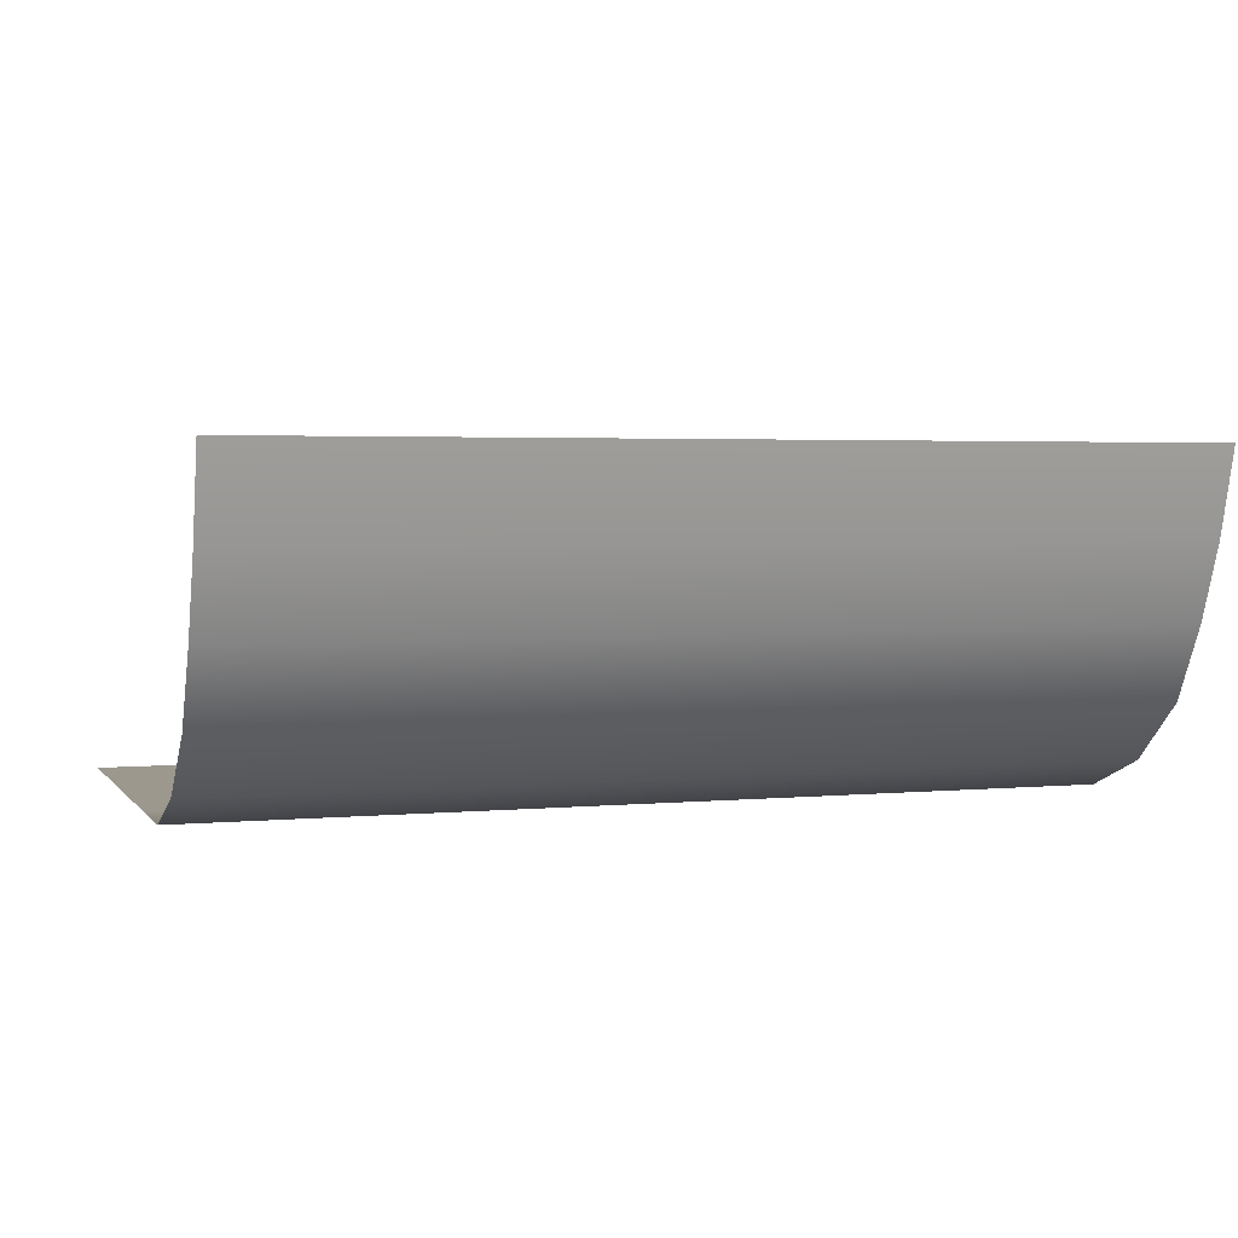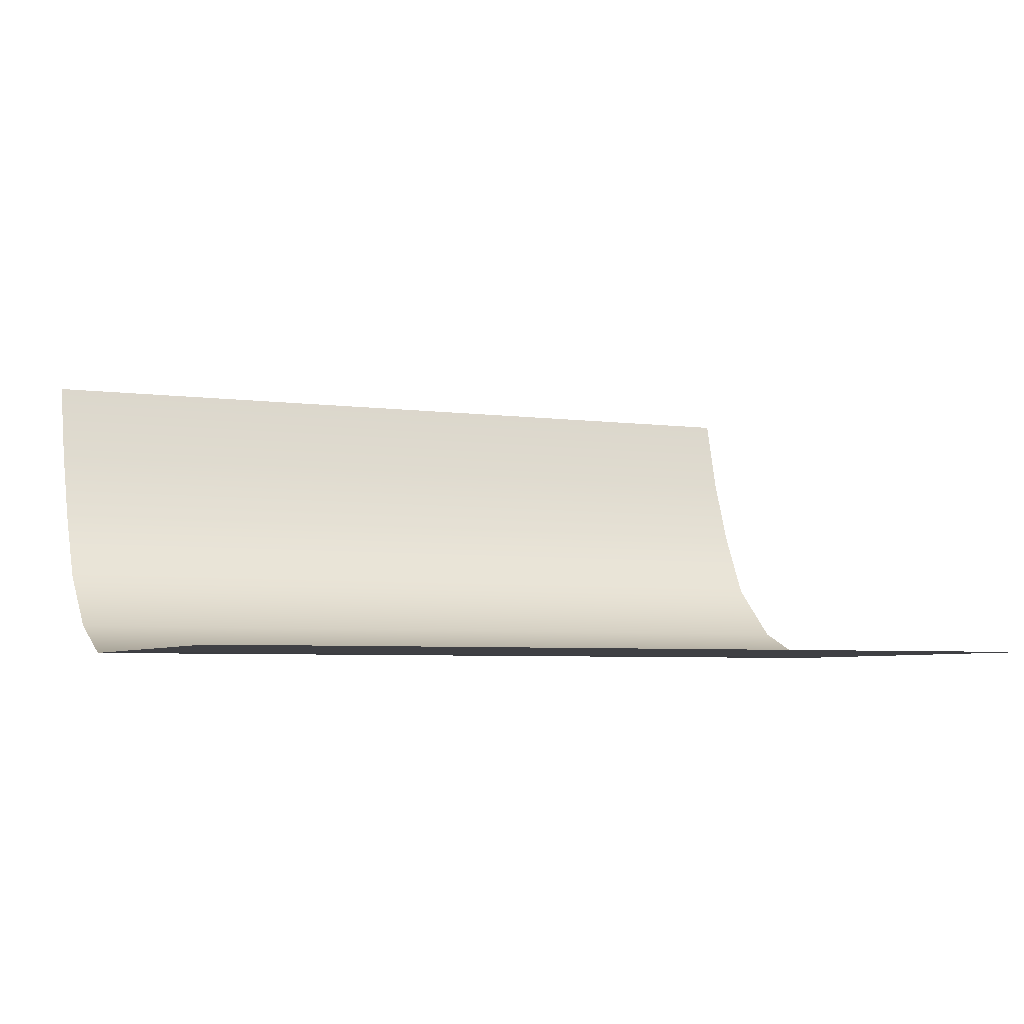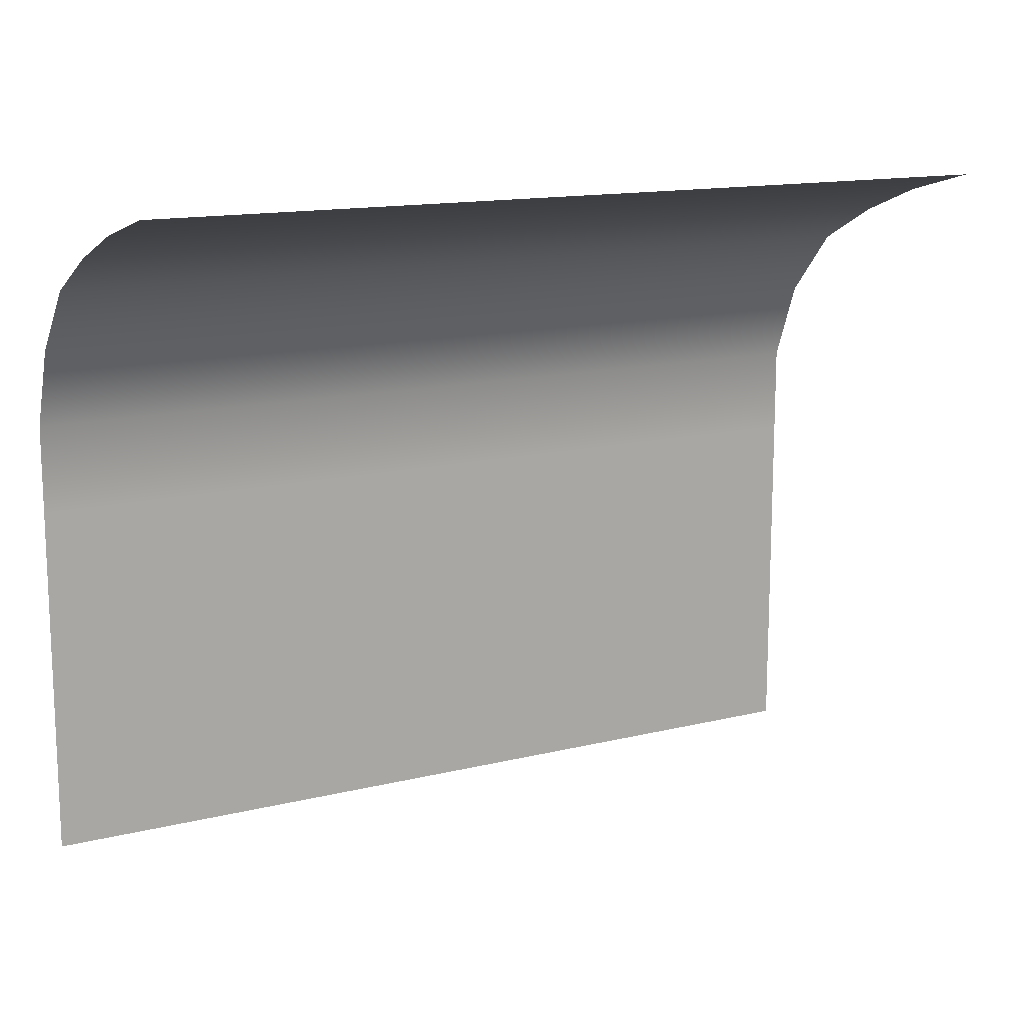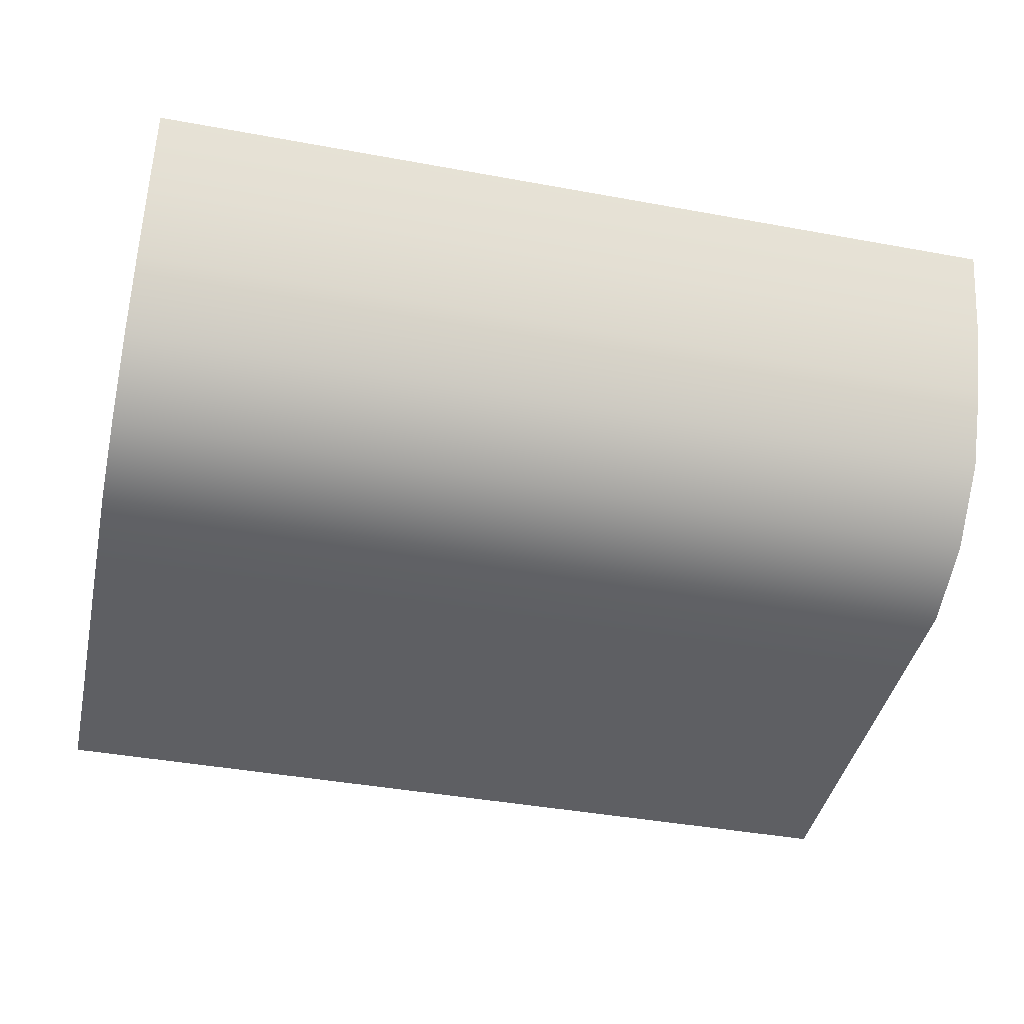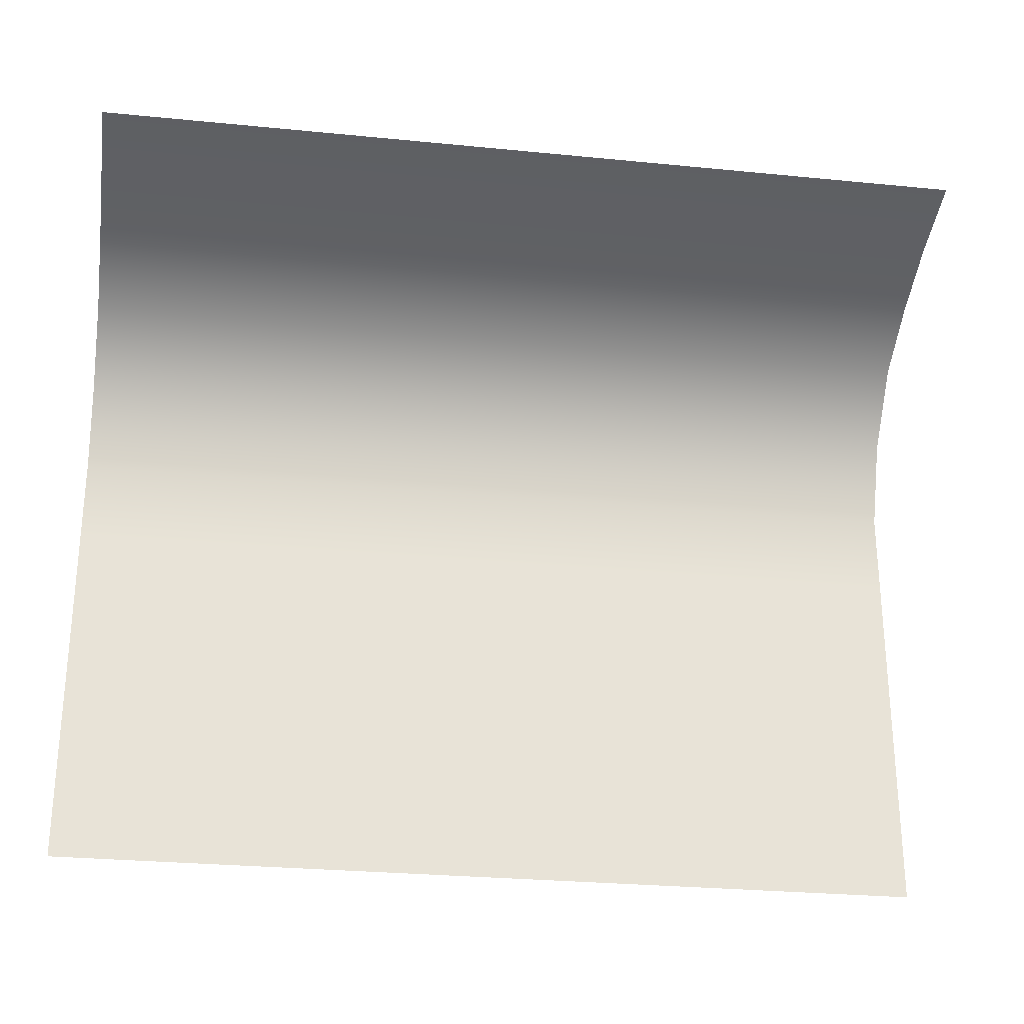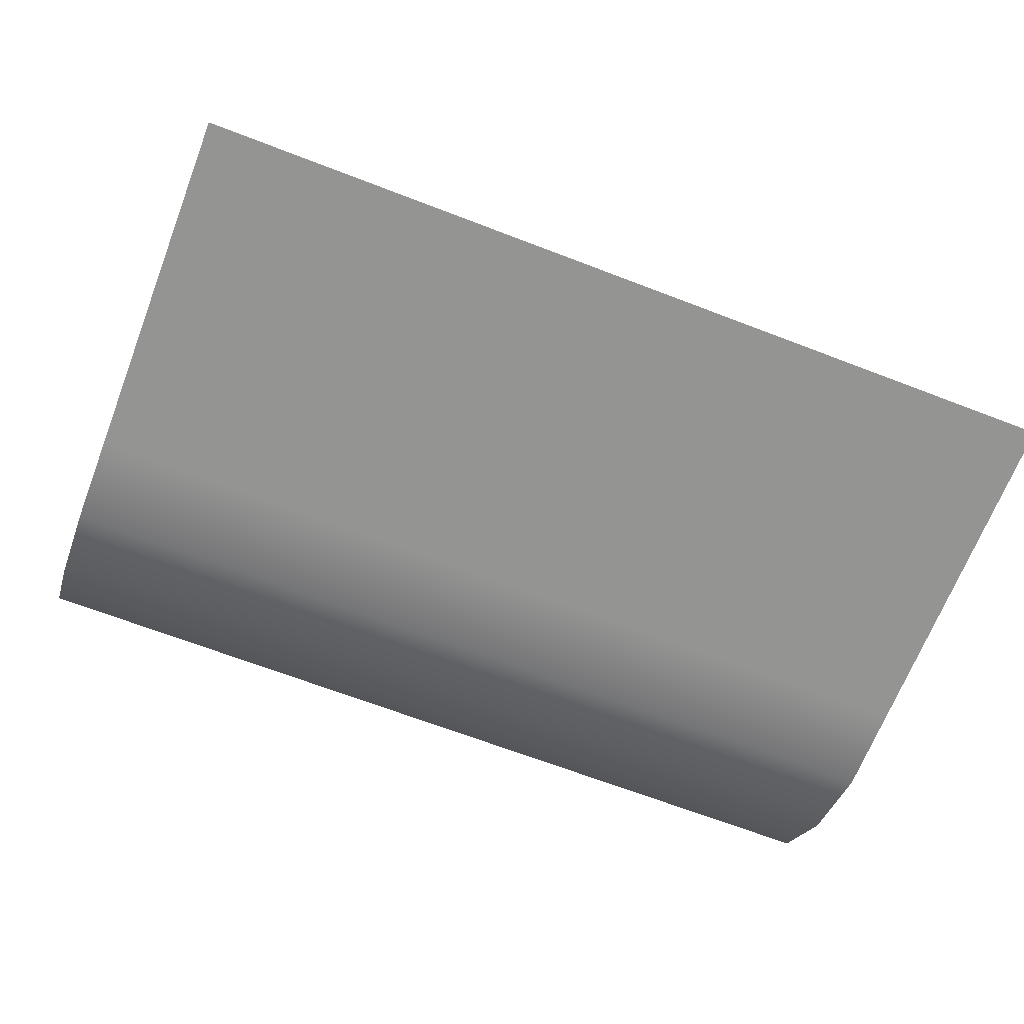
<metadata>
{"format":"obj","ext":"obj","renderer":"f3d","projection":"perspective","resolution":1024,"background":"white","views":[{"elev":3.0,"azim":-18.6,"up":"+Y"},{"elev":-5.1,"azim":156.3,"up":"+Y"},{"elev":13.9,"azim":151.2,"up":"+Z"},{"elev":-42.0,"azim":-12.4,"up":"+Y"},{"elev":-27.7,"azim":171.4,"up":"+Z"},{"elev":-67.0,"azim":158.9,"up":"+Y"}]}
</metadata>
<code>
g BackGroundMat
v 9.375 -0.5 -3.75
v 7.5 -0.5 -1.875
v 9.375 -0.5 -1.875
v 7.5 -0.5 -3.75
v 5.625 -0.5 -1.875
v 3.75 -0.5 -3.75
v 5.625 -0.5 -3.75
v 1.875 -0.5 -1.875
v 3.75 -0.5 -1.875
v 0 -0.5 -3.75
v 1.875 -0.5 -3.75
v -1.875 -0.5 -1.875
v 0 -0.5 -1.875
v -3.75 -0.5 -3.75
v -1.875 -0.5 -3.75
v -5.625 -0.5 -3.75
v -3.75 -0.5 -1.875
v -7.5 -0.5 -1.875
v -5.625 -0.5 -1.875
v -9.375 -0.5 -3.75
v -7.5 -0.5 -3.75
v 9.375 -0.5 0
v 7.5 -0.5 0
v 5.625 -0.5 0
v 3.75 -0.5 0
v 0 -0.5 0
v 1.875 -0.5 0
v -1.875 -0.5 0
v -3.75 -0.5 0
v -5.625 -0.5 0
v -9.375 -0.5 -1.875
v -7.5 -0.5 0
v 9.375 -0.5 1.875
v 7.5 -0.5 1.875
v 5.625 -0.5 1.875
v 3.75 -0.5 1.875
v 1.875 -0.5 1.875
v 0 -0.5 1.875
v -3.75 -0.5 1.875
v -1.875 -0.5 1.875
v -7.5 -0.5 1.875
v -5.625 -0.5 1.875
v -9.375 -0.5 1.875
v 9.375 -0.5 3.75
v 5.625 -0.5 3.75
v 7.5 -0.5 3.75
v 3.75 -0.5 3.75
v 1.875 -0.5 3.75
v -1.875 -0.5 3.75
v 0 -0.5 3.75
v -3.75 -0.5 3.75
v -5.625 -0.5 3.75
v -7.5 -0.5 3.75
v 9.375 -0.5 5.625
v 7.5 -0.5 5.625
v 5.625 -0.5 5.625
v 1.875 -0.5 5.625
v 3.75 -0.5 5.625
v -1.875 -0.5 5.625
v 0 -0.5 5.625
v -3.75 -0.5 5.625
v -5.625 -0.5 5.625
v -9.375 -0.5 3.75
v -7.5 -0.5 5.625
v 9.375 0.1733 7.322
v 7.5 0.1733 7.322
v 5.625 0.1733 7.322
v 3.75 0.1733 7.322
v 1.875 0.1733 7.322
v 0 0.1733 7.322
v -1.875 0.1733 7.322
v -3.75 0.1733 7.322
v -5.625 0.1733 7.322
v -9.375 -0.5 5.625
v -7.5 0.1733 7.322
v 9.375 1.414 8.712
v 7.5 1.414 8.712
v 5.625 1.414 8.712
v 3.75 1.414 8.712
v 1.875 1.414 8.712
v 0 1.414 8.712
v -1.875 1.414 8.712
v -5.625 1.414 8.712
v -3.75 1.414 8.712
v -9.375 0.1733 7.322
v -7.5 1.414 8.712
v 9.375 2.941 9.507
v 7.5 2.941 9.507
v 5.625 2.941 9.507
v 3.75 2.941 9.507
v 1.875 2.941 9.507
v 0 2.941 9.507
v -1.875 2.941 9.507
v -3.75 2.941 9.507
v -5.625 2.941 9.507
v -9.375 1.414 8.712
v -7.5 2.941 9.507
v 9.375 4.513 10.1
v 7.5 4.513 10.1
v 5.625 4.513 10.1
v 3.75 4.513 10.1
v 1.875 4.513 10.1
v 0 4.513 10.1
v -1.875 4.513 10.1
v -3.75 4.513 10.1
v -5.625 4.513 10.1
v -9.375 2.941 9.507
v -7.5 4.513 10.1
v 9.375 6.283 10.57
v 7.5 6.283 10.57
v 5.625 6.283 10.57
v 1.875 6.283 10.57
v 3.75 6.283 10.57
v 0 6.283 10.57
v -1.875 6.283 10.57
v -3.75 6.283 10.57
v -5.625 6.283 10.57
v -9.375 4.513 10.1
v -7.5 6.283 10.57
v -9.375 -0.5 0
v -9.375 6.283 10.57
f 1 2 3
f 4 5 2
f 6 5 7
f 6 8 9
f 10 8 11
f 10 12 13
f 14 12 15
f 16 17 14
f 16 18 19
f 20 18 21
f 2 22 3
f 5 23 2
f 9 24 5
f 8 25 9
f 8 26 27
f 13 28 26
f 17 28 12
f 19 29 17
f 18 30 19
f 31 32 18
f 23 33 22
f 24 34 23
f 25 35 24
f 27 36 25
f 26 37 27
f 28 38 26
f 28 39 40
f 30 39 29
f 30 41 42
f 32 43 41
f 34 44 33
f 34 45 46
f 36 45 35
f 37 47 36
f 38 48 37
f 38 49 50
f 39 49 40
f 42 51 39
f 41 52 42
f 43 53 41
f 46 54 44
f 45 55 46
f 47 56 45
f 47 57 58
f 50 57 48
f 50 59 60
f 51 59 49
f 52 61 51
f 53 62 52
f 63 64 53
f 55 65 54
f 56 66 55
f 58 67 56
f 57 68 58
f 60 69 57
f 59 70 60
f 61 71 59
f 62 72 61
f 64 73 62
f 74 75 64
f 66 76 65
f 67 77 66
f 68 78 67
f 69 79 68
f 70 80 69
f 71 81 70
f 72 82 71
f 72 83 84
f 75 83 73
f 85 86 75
f 77 87 76
f 78 88 77
f 79 89 78
f 80 90 79
f 81 91 80
f 82 92 81
f 84 93 82
f 83 94 84
f 86 95 83
f 96 97 86
f 88 98 87
f 89 99 88
f 90 100 89
f 91 101 90
f 92 102 91
f 93 103 92
f 94 104 93
f 95 105 94
f 97 106 95
f 107 108 97
f 99 109 98
f 100 110 99
f 101 111 100
f 101 112 113
f 103 112 102
f 104 114 103
f 105 115 104
f 106 116 105
f 108 117 106
f 118 119 108
f 1 4 2
f 4 7 5
f 6 9 5
f 6 11 8
f 10 13 8
f 10 15 12
f 14 17 12
f 16 19 17
f 16 21 18
f 20 31 18
f 2 23 22
f 5 24 23
f 9 25 24
f 8 27 25
f 8 13 26
f 13 12 28
f 17 29 28
f 19 30 29
f 18 32 30
f 31 120 32
f 23 34 33
f 24 35 34
f 25 36 35
f 27 37 36
f 26 38 37
f 28 40 38
f 28 29 39
f 30 42 39
f 30 32 41
f 32 120 43
f 34 46 44
f 34 35 45
f 36 47 45
f 37 48 47
f 38 50 48
f 38 40 49
f 39 51 49
f 42 52 51
f 41 53 52
f 43 63 53
f 46 55 54
f 45 56 55
f 47 58 56
f 47 48 57
f 50 60 57
f 50 49 59
f 51 61 59
f 52 62 61
f 53 64 62
f 63 74 64
f 55 66 65
f 56 67 66
f 58 68 67
f 57 69 68
f 60 70 69
f 59 71 70
f 61 72 71
f 62 73 72
f 64 75 73
f 74 85 75
f 66 77 76
f 67 78 77
f 68 79 78
f 69 80 79
f 70 81 80
f 71 82 81
f 72 84 82
f 72 73 83
f 75 86 83
f 85 96 86
f 77 88 87
f 78 89 88
f 79 90 89
f 80 91 90
f 81 92 91
f 82 93 92
f 84 94 93
f 83 95 94
f 86 97 95
f 96 107 97
f 88 99 98
f 89 100 99
f 90 101 100
f 91 102 101
f 92 103 102
f 93 104 103
f 94 105 104
f 95 106 105
f 97 108 106
f 107 118 108
f 99 110 109
f 100 111 110
f 101 113 111
f 101 102 112
f 103 114 112
f 104 115 114
f 105 116 115
f 106 117 116
f 108 119 117
f 118 121 119

</code>
